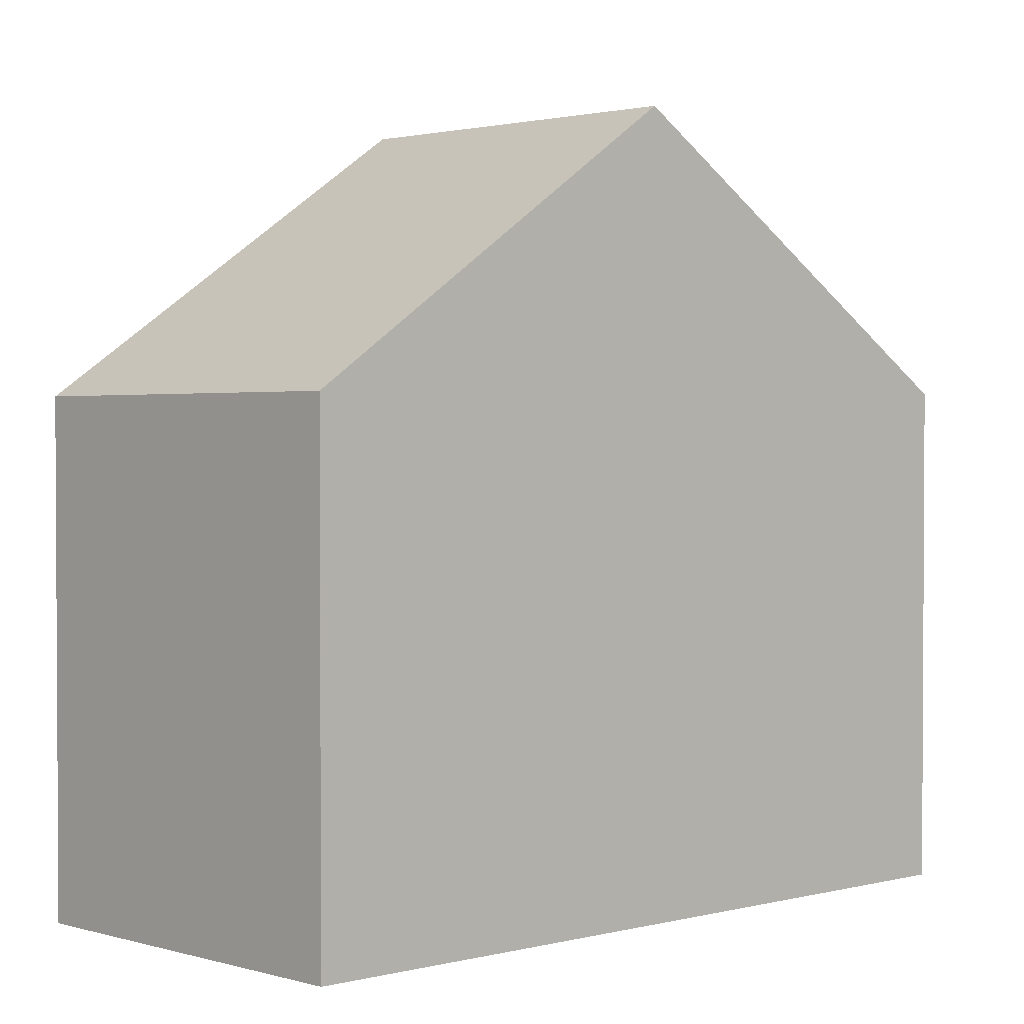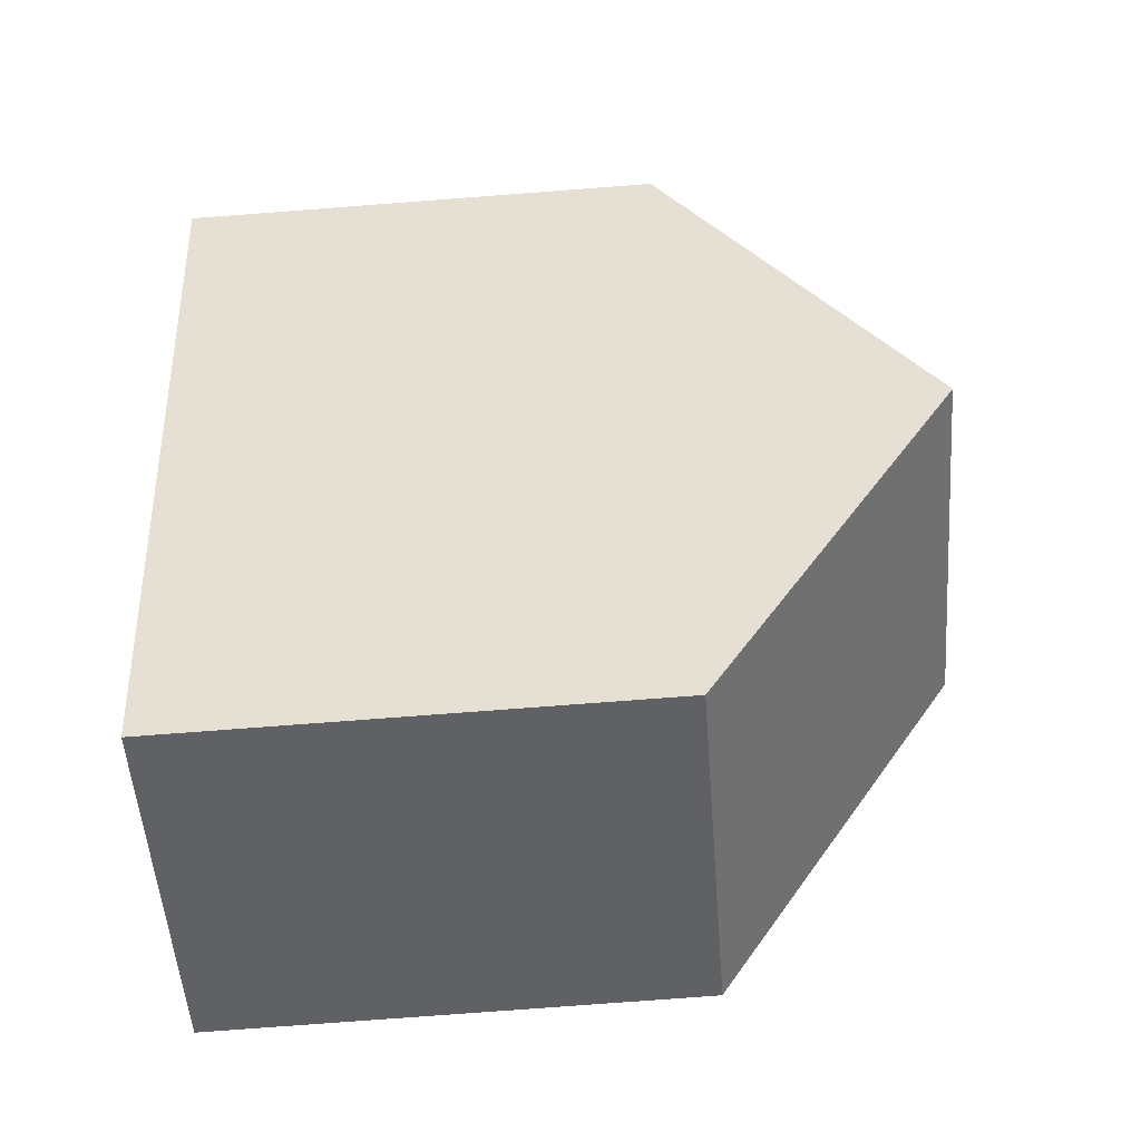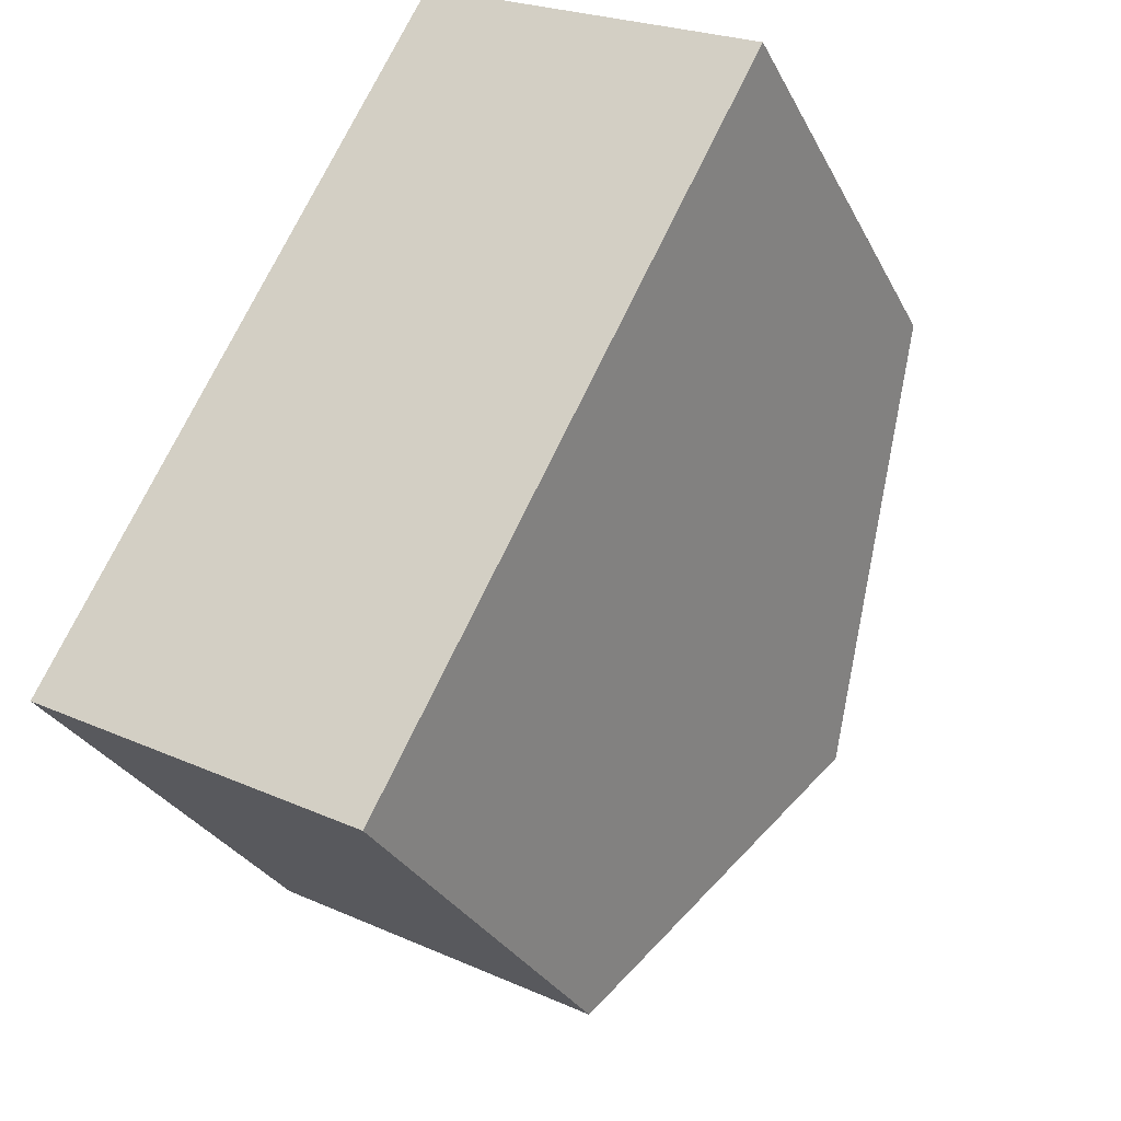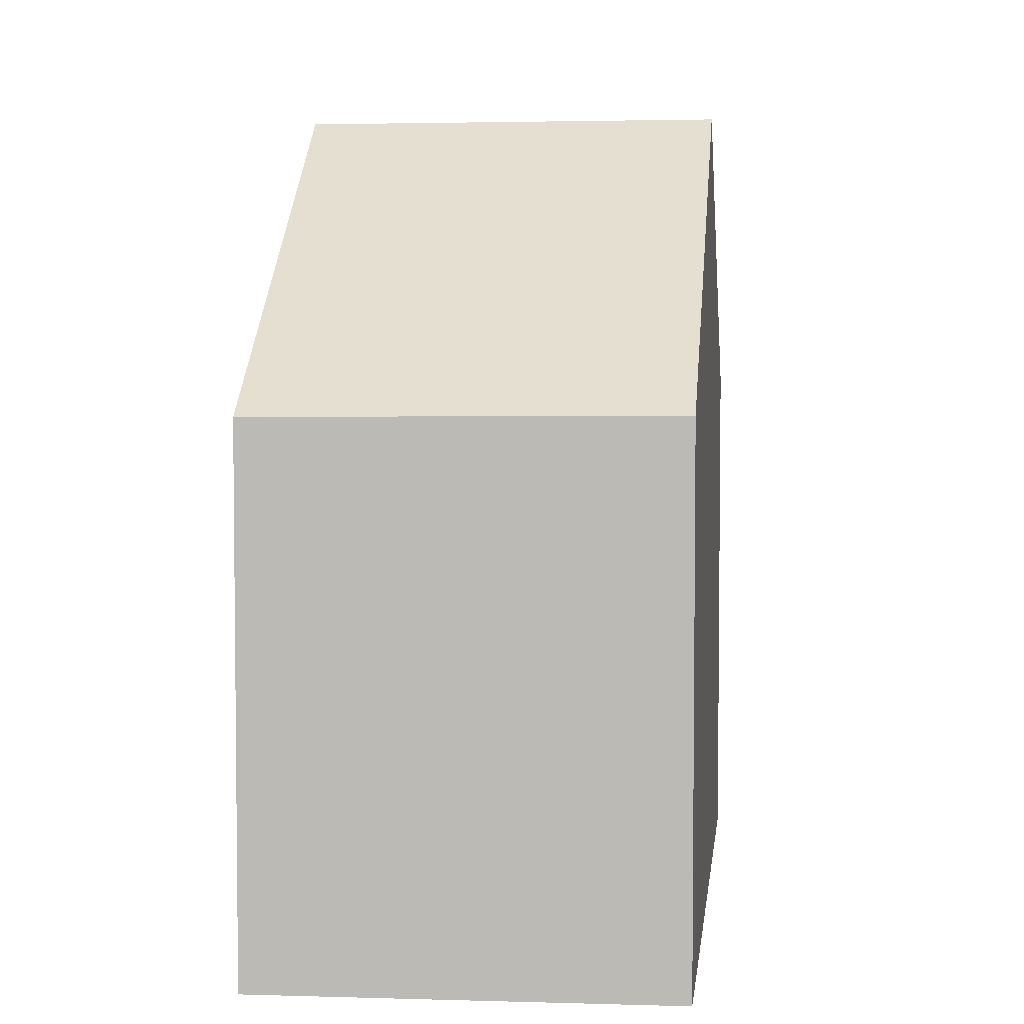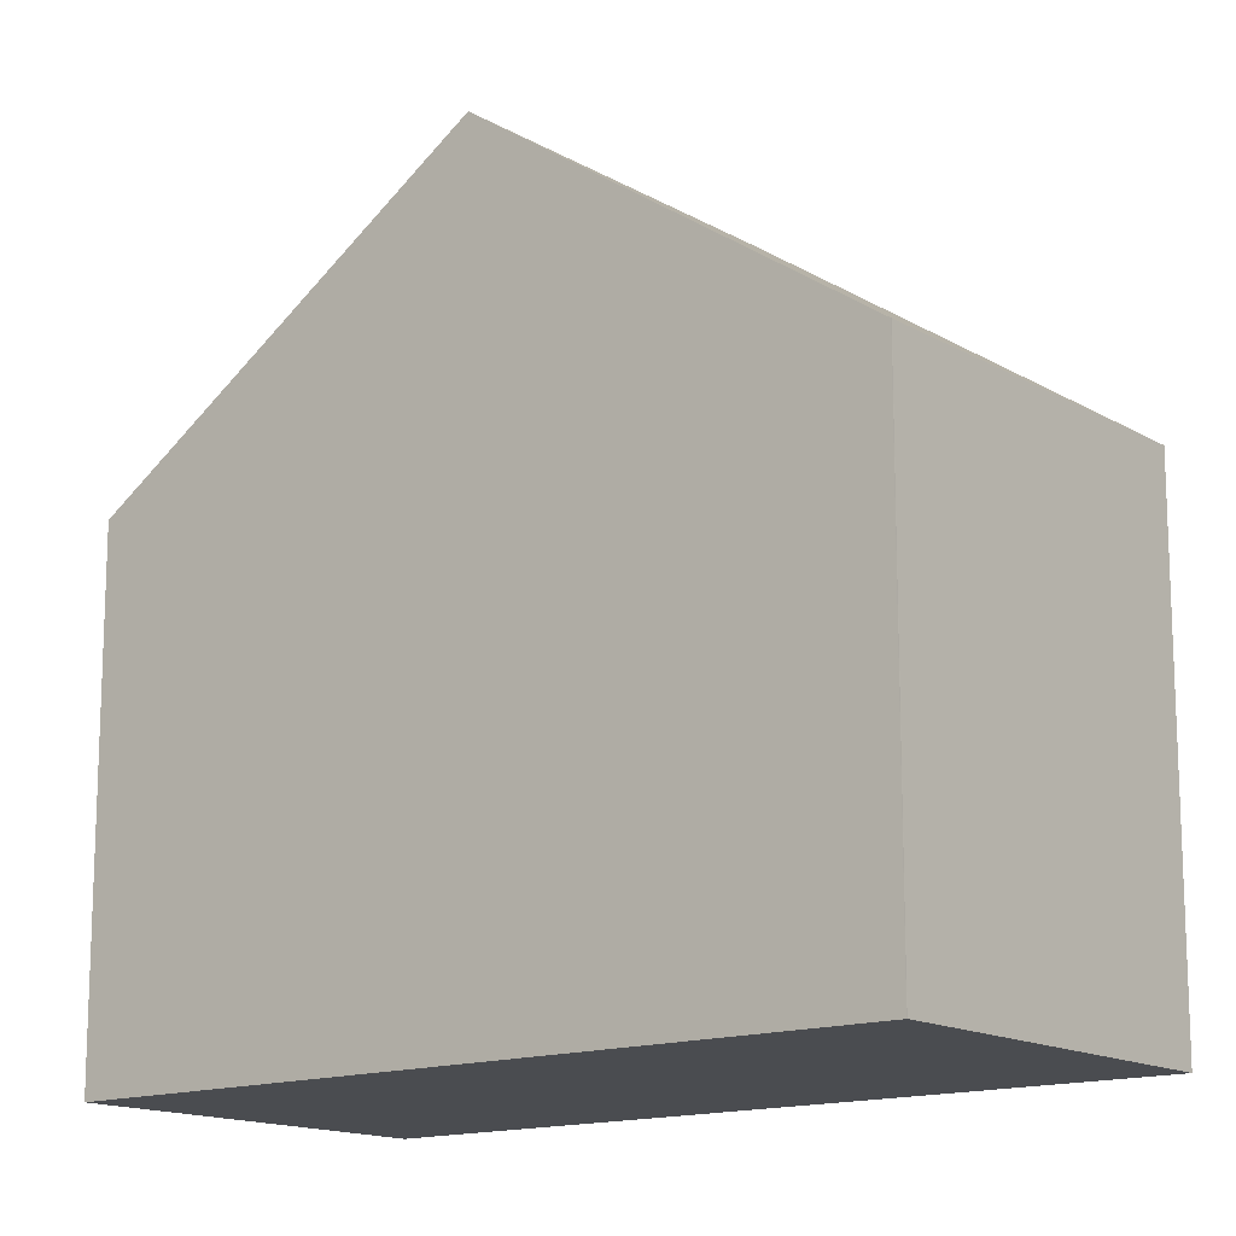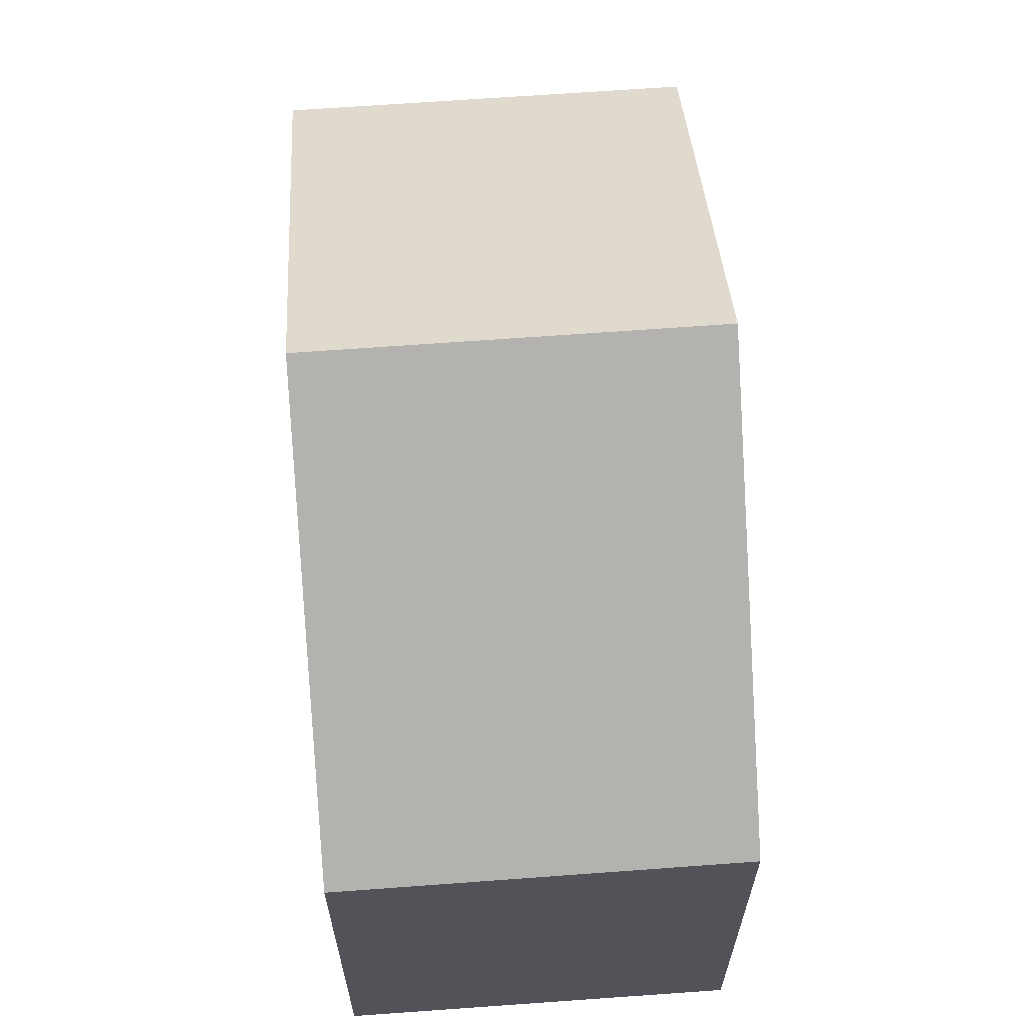
<metadata>
{"format":"obj","ext":"obj","renderer":"f3d","projection":"perspective","resolution":1024,"background":"white","views":[{"elev":2.1,"azim":74.7,"up":"+Z"},{"elev":-77.5,"azim":-85.7,"up":"+Y"},{"elev":-29.0,"azim":-157.3,"up":"+Y"},{"elev":4.9,"azim":33.8,"up":"+Z"},{"elev":-14.7,"azim":-23.4,"up":"+Z"},{"elev":66.9,"azim":24.0,"up":"+Z"}]}
</metadata>
<code>
v 150.6 -1947 5.751
v 154.6 -1944 5.791
v 159 -1953 5.782
v 155 -1955 5.747
v 152.8 -1951 8.843
v 156.8 -1949 8.873
v 154.7 -1945 5.864
v 150.7 -1947 5.824
v 156.8 -1949 8.873
v 154.6 -1945 5.864
v 154.6 -1944 5.791
v 154.9 -1950 8.858
v 152.7 -1946 5.844
v 152.7 -1945 5.772
v 156.8 -1949 8.873
v 152.8 -1951 8.843
v 159 -1953 5.782
v 156.8 -1949 8.873
v 157 -1954 5.765
v 154.9 -1950 8.858
v 157.6 -1950 7.706
v 157.6 -1950 7.706
v 155.7 -1951 7.689
v 153.6 -1952 7.671
v 150.7 -1947 5.824
v 152.8 -1951 8.843
v 150.6 -1947 5.751
v 153.7 -1952 7.671
v 155 -1955 5.747
v 152.8 -1951 8.843
v 157.8 -1951 7.386
v 157.8 -1951 7.386
v 155.9 -1952 7.369
v 153.9 -1953 7.351
v 153.9 -1953 7.351
v 159 -1953 5.785
v 159 -1953 5.786
v 157 -1954 5.768
v 155 -1955 5.75
v 155 -1955 5.75
v 150.6 -1947 5.751
v 150.6 -1947 5.751
v 150.6 -1947 0
v 150.6 -1947 0
v 154.7 -1945 5.864
v 154.6 -1944 5.791
v 154.6 -1944 -8.882e-16
v 154.7 -1945 -8.882e-16
v 159 -1953 5.782
v 159 -1953 5.782
v 159 -1953 0
v 159 -1953 -8.882e-16
v 155 -1955 5.75
v 155 -1955 5.747
v 155 -1955 0
v 155 -1955 0
v 150.7 -1947 5.824
v 152.8 -1951 8.843
v 152.8 -1951 0
v 150.7 -1947 0
v 156.8 -1949 8.873
v 154.7 -1945 5.864
v 154.7 -1945 -8.882e-16
v 156.8 -1949 0
v 150.6 -1947 5.751
v 150.7 -1947 5.824
v 150.7 -1947 0
v 150.6 -1947 0
v 154.6 -1944 5.791
v 154.6 -1944 5.791
v 154.6 -1944 8.882e-16
v 154.6 -1944 -8.882e-16
v 154.6 -1944 5.791
v 152.7 -1945 5.772
v 152.7 -1945 8.882e-16
v 154.6 -1944 8.882e-16
v 157.6 -1950 7.706
v 156.8 -1949 8.873
v 156.8 -1949 0
v 157.6 -1950 -8.882e-16
v 157 -1954 5.765
v 159 -1953 5.782
v 159 -1953 -8.882e-16
v 157 -1954 0
v 155 -1955 5.747
v 157 -1954 5.765
v 157 -1954 0
v 155 -1955 0
v 157.8 -1951 7.386
v 157.6 -1950 7.706
v 157.6 -1950 -8.882e-16
v 157.8 -1951 0
v 152.8 -1951 8.843
v 153.6 -1952 7.671
v 153.6 -1952 0
v 152.8 -1951 0
v 152.7 -1945 5.772
v 150.6 -1947 5.751
v 150.6 -1947 0
v 152.7 -1945 8.882e-16
v 155 -1955 5.747
v 155 -1955 5.747
v 155 -1955 0
v 155 -1955 0
v 159 -1953 5.786
v 157.8 -1951 7.386
v 157.8 -1951 0
v 159 -1953 -8.882e-16
v 153.6 -1952 7.671
v 153.9 -1953 7.351
v 153.9 -1953 0
v 153.6 -1952 0
v 159 -1953 5.782
v 159 -1953 5.786
v 159 -1953 -8.882e-16
v 159 -1953 0
v 153.9 -1953 7.351
v 155 -1955 5.75
v 155 -1955 0
v 153.9 -1953 0
v 150.6 -1947 0
v 154.6 -1944 0
v 159 -1953 0
v 155 -1955 0
f 11 2 7 10
f 10 7 6 9
f 13 10 9 12
f 14 11 10 13
f 26 5 8 25
f 25 8 1 27
f 37 3 17 36
f 36 17 19 38
f 40 29 4 39
f 21 18 15 22
f 23 20 18 21
f 28 24 16 30
f 25 13 12 26
f 27 14 13 25
f 38 19 29 40
f 30 20 23 28
f 31 21 22 32
f 33 23 21 31
f 34 24 28 35
f 35 28 23 33
f 36 31 32 37
f 38 33 31 36
f 39 34 35 40
f 40 35 33 38
f 42 43 44 41
f 46 47 48 45
f 50 51 52 49
f 54 55 56 53
f 58 59 60 57
f 62 63 64 61
f 66 67 68 65
f 70 71 72 69
f 74 75 76 73
f 78 79 80 77
f 82 83 84 81
f 86 87 88 85
f 90 91 92 89
f 94 95 96 93
f 98 99 100 97
f 102 103 104 101
f 106 107 108 105
f 110 111 112 109
f 114 115 116 113
f 118 119 120 117
f 122 123 124 121

</code>
